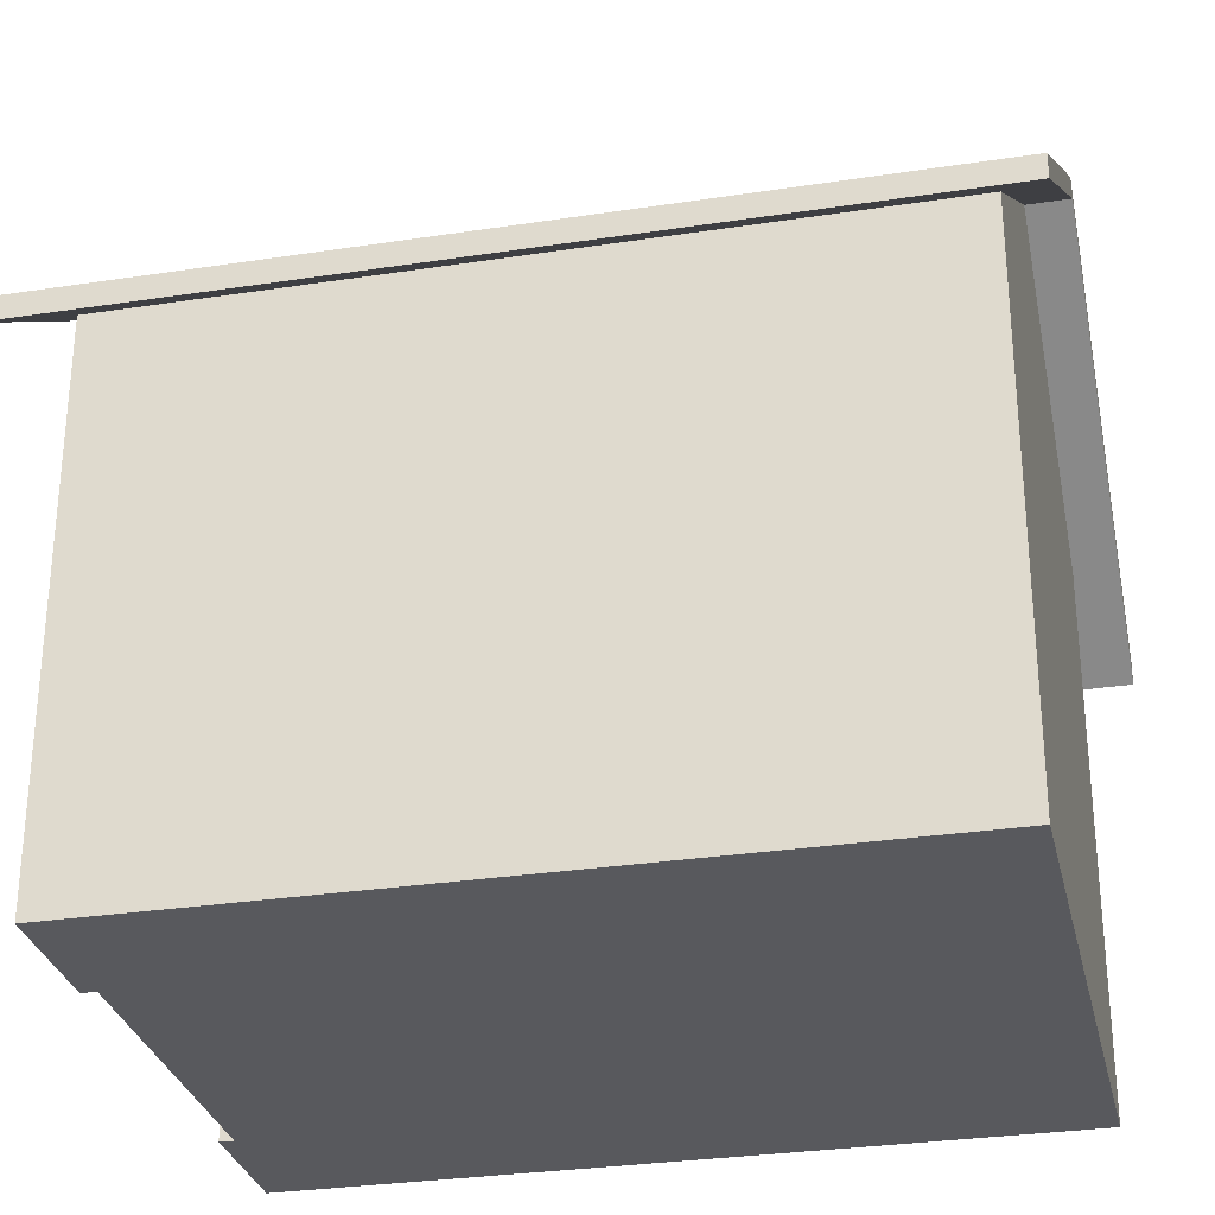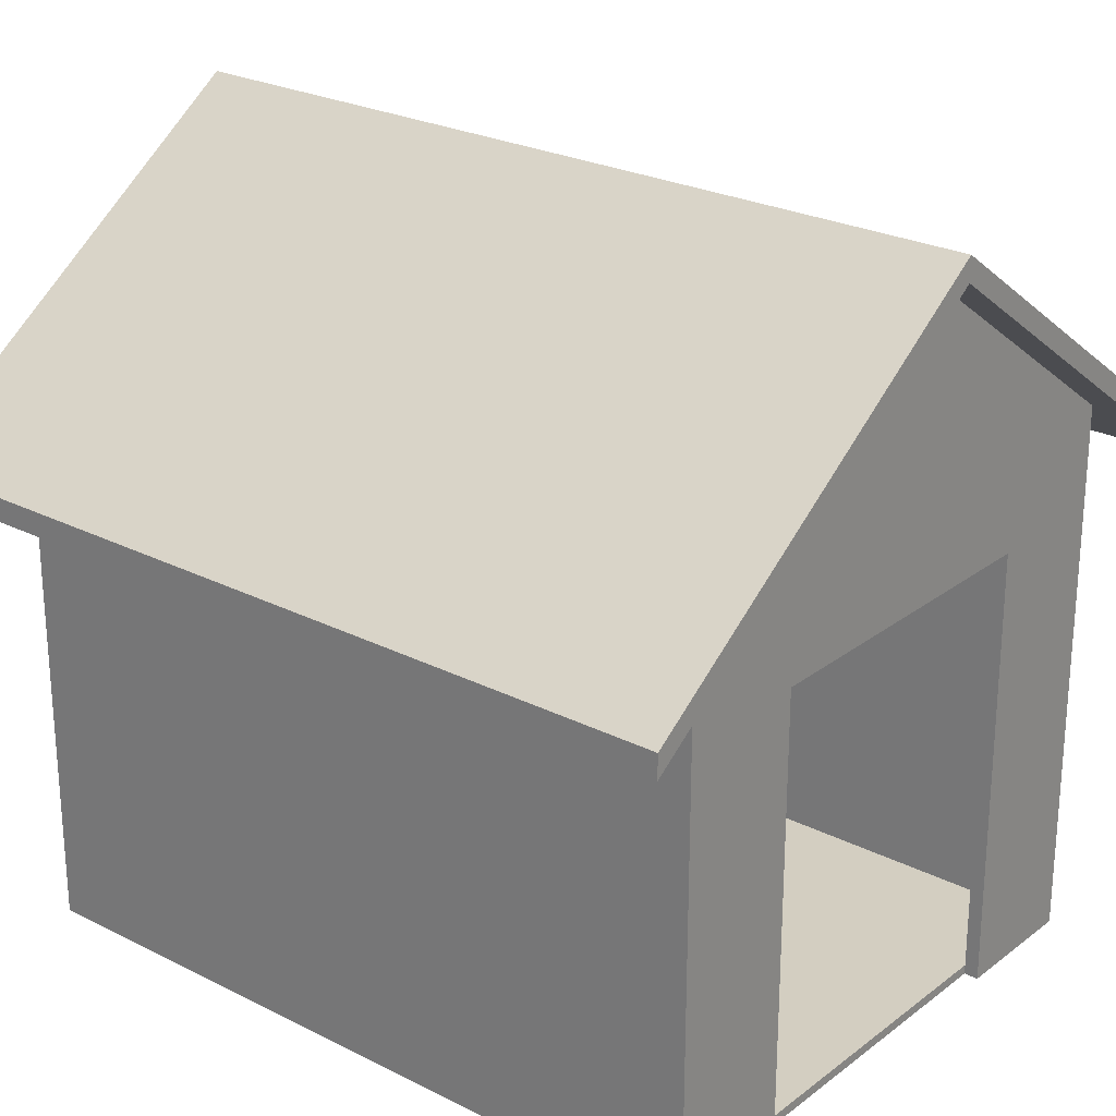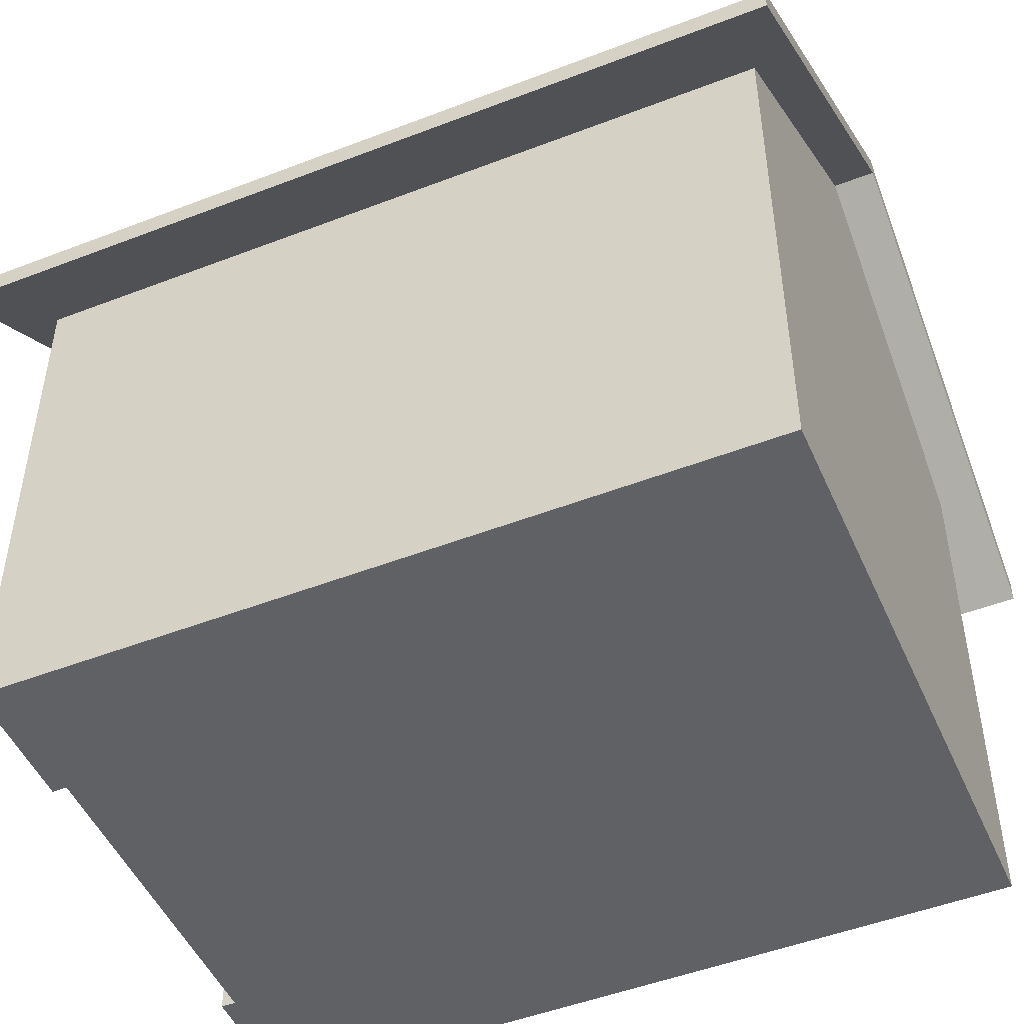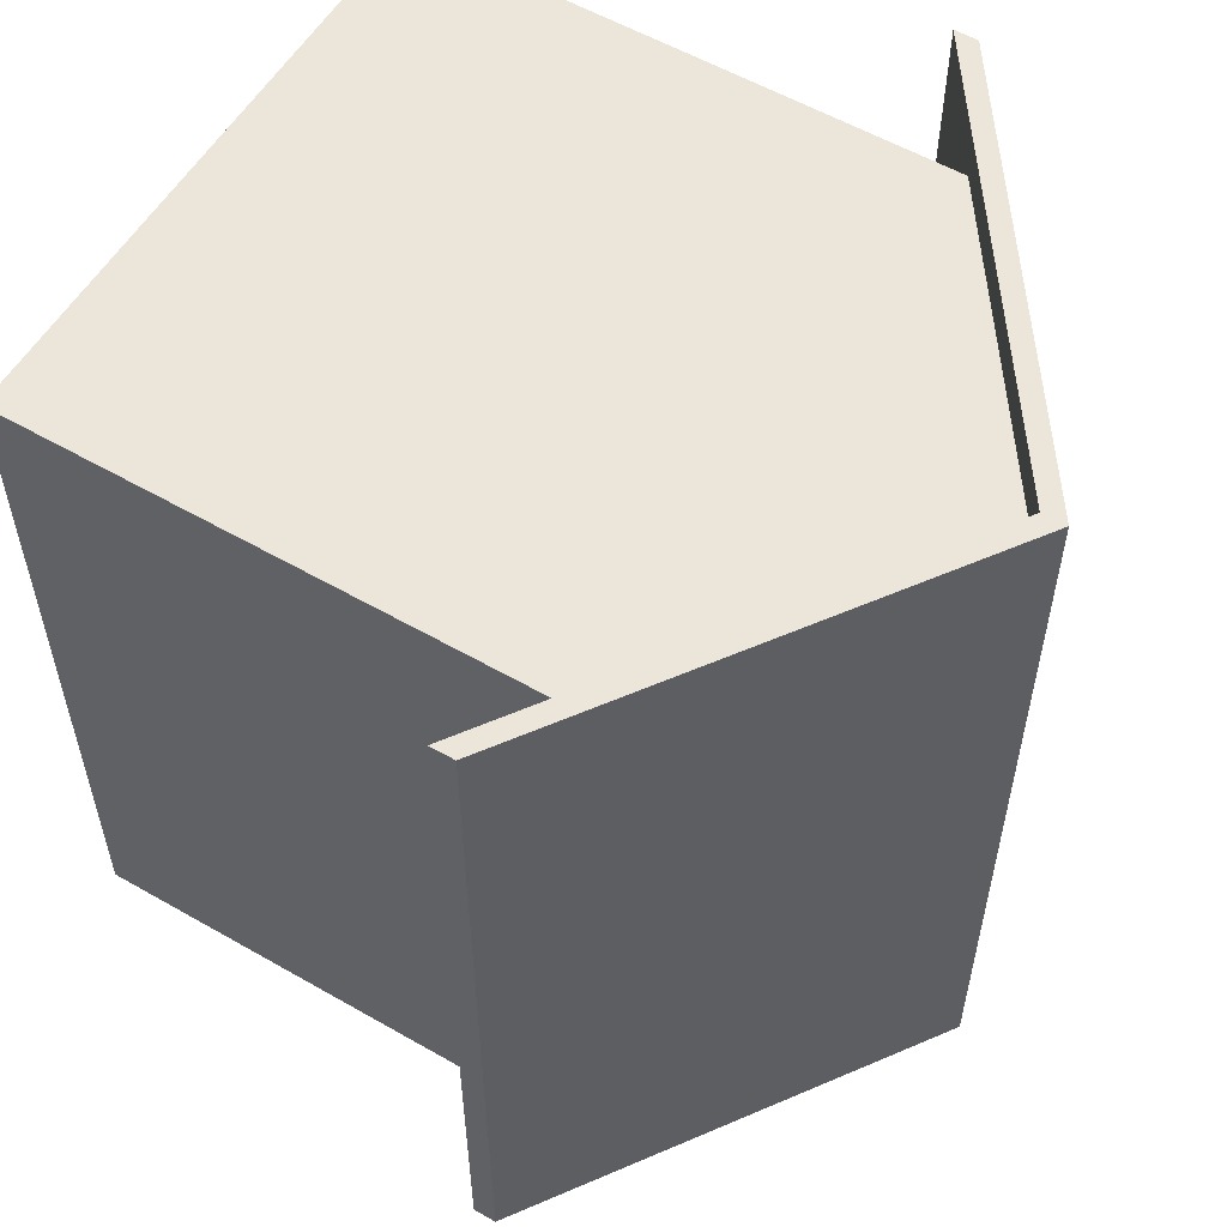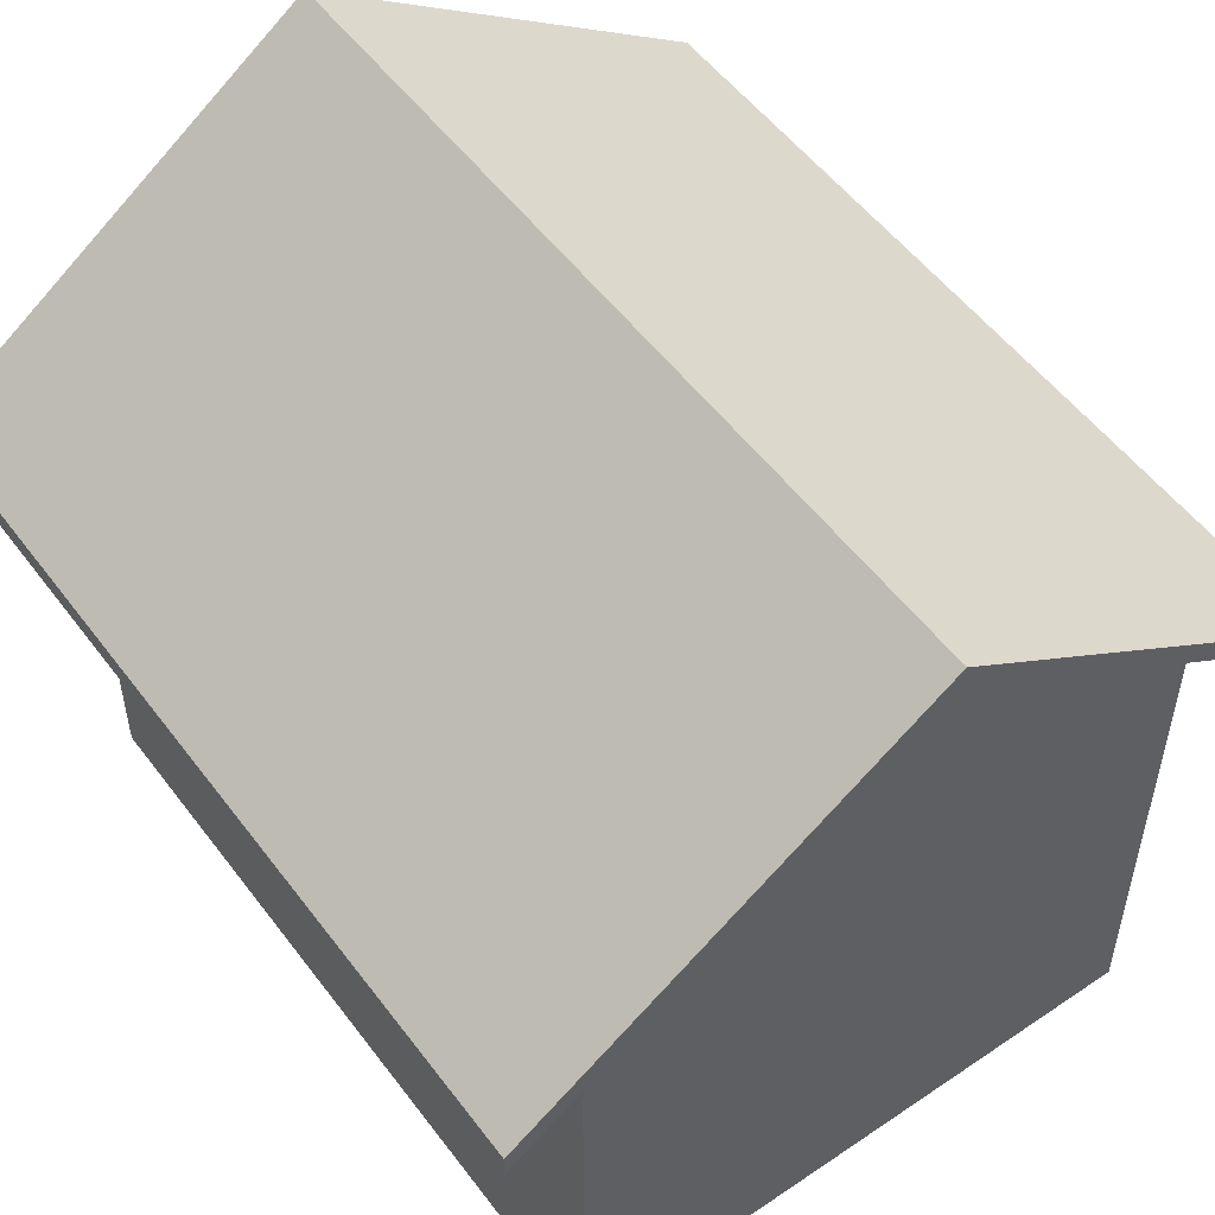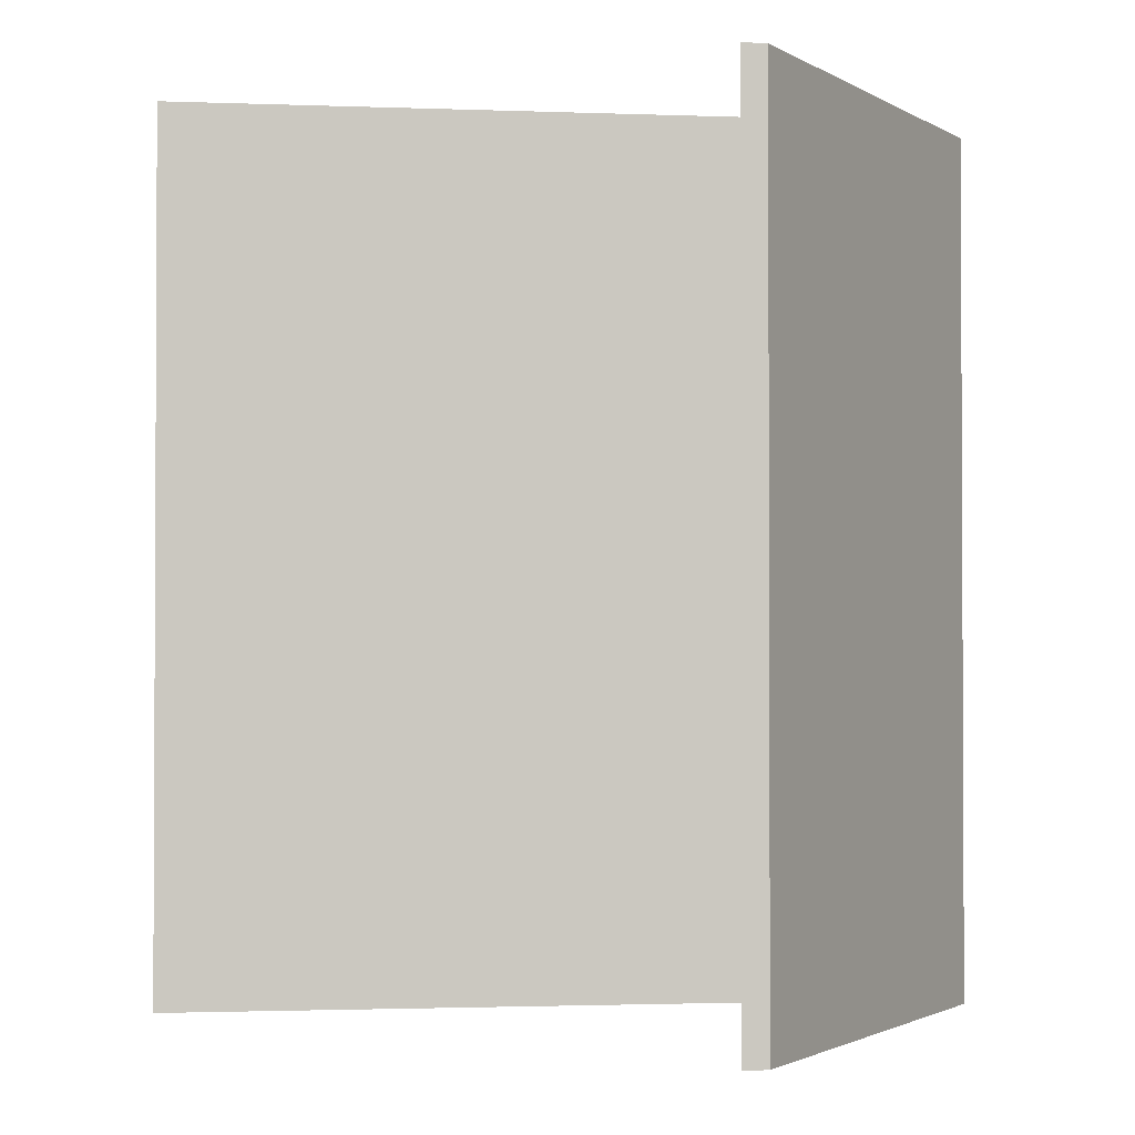
<metadata>
{"format":"obj","ext":"obj","renderer":"f3d","projection":"perspective","resolution":1024,"background":"white","views":[{"elev":-30.0,"azim":-77.4,"up":"+Y"},{"elev":25.0,"azim":129.4,"up":"+Y"},{"elev":-49.1,"azim":-66.8,"up":"+Y"},{"elev":56.8,"azim":120.9,"up":"+Z"},{"elev":53.3,"azim":-36.0,"up":"+Y"},{"elev":-1.7,"azim":81.9,"up":"+Z"}]}
</metadata>
<code>
v   0.2048   0.6761  -0.2772
v   0.2048   0.0792  -0.2962
v   0.2048   0.6761  -0.2962
v   0.2048   0.0792  -0.2772
v   0.2048   0.0919  -0.2772
v   0.2048   0.6761  -0.2962
v   0.2048   0.0792  -0.2962
v   0.2048   0.6761  -0.2772
v   0.2048   0.0792  -0.2772
v   0.2048   0.0919  -0.2772
v  -0.4175   0.8094   0.7198
v   0.3826   0.0792   0.7198
v  -0.4175   0.0792   0.7198
v   0.3826   0.8094   0.7198
v  -0.0174   1.089   0.7198
v  -0.4175   0.0792   0.7198
v   0.3826   0.0792   0.7198
v  -0.4175   0.8094   0.7198
v   0.3826   0.8094   0.7198
v  -0.0174   1.089   0.7198
v   0.516   0.748  -0.3534
v  -0.0174   1.089  -0.3534
v   0.516   0.7163  -0.3534
v  -0.0174   1.121  -0.3534
v  -0.5508   0.748  -0.3534
v  -0.5508   0.7163  -0.3534
v   0.516   0.7163  -0.3534
v  -0.0174   1.089  -0.3534
v   0.516   0.748  -0.3534
v  -0.0174   1.121  -0.3534
v  -0.5508   0.7163  -0.3534
v  -0.5508   0.748  -0.3534
v  -0.5508   0.748   0.7769
v  -0.0174   1.089   0.7769
v  -0.5508   0.7163   0.7769
v  -0.0174   1.121   0.7769
v   0.516   0.748   0.7769
v   0.516   0.7163   0.7769
v  -0.5508   0.7163   0.7769
v  -0.0174   1.089   0.7769
v  -0.5508   0.748   0.7769
v  -0.0174   1.121   0.7769
v   0.516   0.7163   0.7769
v   0.516   0.748   0.7769
v   0.2048   0.0919  -0.2772
v  -0.2397   0.0792  -0.2772
v   0.2048   0.0792  -0.2772
v  -0.2397   0.0919  -0.2772
v   0.2048   0.0792  -0.2772
v  -0.2397   0.0792  -0.2772
v   0.2048   0.0919  -0.2772
v  -0.2397   0.0919  -0.2772
v  -0.2397   0.0792  -0.2772
v  -0.2397   0.6761  -0.2962
v  -0.2397   0.0792  -0.2962
v  -0.2397   0.6761  -0.2772
v  -0.2397   0.0919  -0.2772
v  -0.2397   0.0792  -0.2962
v  -0.2397   0.6761  -0.2962
v  -0.2397   0.0792  -0.2772
v  -0.2397   0.6761  -0.2772
v  -0.2397   0.0919  -0.2772
v  -0.2397   0.0919  -0.2772
v  -0.3921   0.0919   0.7134
v  -0.3921   0.0919  -0.2772
v   0.3572   0.0919   0.7134
v   0.2048   0.0919  -0.2772
v   0.3572   0.0919  -0.2772
v  -0.3921   0.0919  -0.2772
v  -0.3921   0.0919   0.7134
v   0.3572   0.0919   0.7134
v   0.3572   0.0919  -0.2772
v   0.3826   0.0792   0.7198
v  -0.4175   0.0792  -0.2962
v  -0.4175   0.0792   0.7198
v  -0.2397   0.0792  -0.2772
v   0.2048   0.0792  -0.2772
v   0.2048   0.0792  -0.2962
v   0.3826   0.0792  -0.2962
v  -0.2397   0.0792  -0.2962
v  -0.4175   0.0792   0.7198
v  -0.4175   0.0792  -0.2962
v   0.3826   0.0792   0.7198
v   0.2048   0.0792  -0.2962
v   0.3826   0.0792  -0.2962
v  -0.2397   0.0792  -0.2962
v   0.516   0.748  -0.3534
v  -0.0174   1.121   0.7769
v  -0.0174   1.121  -0.3534
v   0.516   0.748   0.7769
v   0.516   0.7163   0.7769
v   0.516   0.748  -0.3534
v   0.516   0.7163  -0.3534
v   0.516   0.748   0.7769
v   0.516   0.7163  -0.3534
v   0.516   0.748  -0.3534
v   0.516   0.7163   0.7769
v   0.516   0.748   0.7769
v  -0.5508   0.7163   0.7769
v  -0.4175   0.8094   0.7198
v  -0.5508   0.7163  -0.3534
v  -0.0174   1.089   0.7769
v  -0.0174   1.089   0.7198
v  -0.4175   0.8094  -0.2962
v  -0.0174   1.089  -0.3534
v  -0.0174   1.089  -0.2962
v  -0.5508   0.7163  -0.3534
v  -0.4175   0.8094   0.7198
v  -0.5508   0.7163   0.7769
v  -0.0174   1.089   0.7769
v  -0.0174   1.089   0.7198
v  -0.0174   1.089  -0.3534
v  -0.4175   0.8094  -0.2962
v  -0.0174   1.089  -0.2962
v  -0.4175   0.8094   0.7198
v  -0.4175   0.8094  -0.2962
v  -0.4175   0.0792   0.7198
v  -0.4175   0.8094  -0.2962
v  -0.4175   0.0792  -0.2962
v  -0.0174   1.121  -0.3534
v  -0.5508   0.748   0.7769
v  -0.5508   0.748  -0.3534
v  -0.0174   1.121   0.7769
v   0.3826   0.8094  -0.2962
v   0.3826   0.0792  -0.2962
v  -0.0174   1.089  -0.2962
v  -0.5508   0.748   0.7769
v  -0.5508   0.7163  -0.3534
v  -0.5508   0.748  -0.3534
v  -0.5508   0.7163   0.7769
v  -0.5508   0.748  -0.3534
v  -0.5508   0.7163  -0.3534
v  -0.5508   0.748   0.7769
v  -0.5508   0.7163   0.7769
v   0.516   0.7163   0.7769
v  -0.0174   1.089   0.7198
v  -0.0174   1.089   0.7769
v   0.3826   0.8094   0.7198
v   0.3826   0.8094  -0.2962
v  -0.0174   1.089  -0.3534
v  -0.0174   1.089  -0.2962
v   0.516   0.7163  -0.3534
v  -0.0174   1.089   0.7769
v  -0.0174   1.089   0.7198
v   0.516   0.7163   0.7769
v   0.3826   0.8094   0.7198
v   0.3826   0.8094  -0.2962
v  -0.0174   1.089  -0.2962
v  -0.0174   1.089  -0.3534
v   0.516   0.7163  -0.3534
f 3 2 1
f 4 1 2
f 5 1 4
f 8 7 6
f 7 8 9
f 9 8 10
f 13 12 11
f 14 11 12
f 15 11 14
f 18 17 16
f 17 18 19
f 19 18 20
f 23 22 21
f 24 21 22
f 26 25 22
f 24 22 25
f 29 28 27
f 28 29 30
f 28 32 31
f 32 28 30
f 35 34 33
f 36 33 34
f 38 37 34
f 36 34 37
f 41 40 39
f 40 41 42
f 40 44 43
f 44 40 42
f 47 46 45
f 48 45 46
f 51 50 49
f 50 51 52
f 55 54 53
f 56 53 54
f 57 53 56
f 60 59 58
f 59 60 61
f 61 60 62
f 65 64 63
f 66 63 64
f 67 63 66
f 68 67 66
f 52 70 69
f 70 52 71
f 71 52 51
f 71 51 72
f 75 74 73
f 76 73 74
f 77 73 76
f 78 73 77
f 79 73 78
f 76 74 80
f 83 82 81
f 82 83 50
f 50 83 49
f 49 83 84
f 84 83 85
f 86 82 50
f 89 88 87
f 90 87 88
f 93 92 91
f 94 91 92
f 97 96 95
f 96 97 98
f 101 100 99
f 102 99 100
f 103 102 100
f 105 104 101
f 100 101 104
f 106 104 105
f 109 108 107
f 108 109 110
f 108 110 111
f 107 113 112
f 113 107 108
f 112 113 114
f 116 74 115
f 117 115 74
f 18 119 118
f 119 18 16
f 122 121 120
f 123 120 121
f 125 7 124
f 6 124 7
f 59 124 6
f 58 119 59
f 118 59 119
f 124 59 118
f 126 124 118
f 124 7 125
f 7 124 6
f 6 124 59
f 59 119 58
f 119 59 118
f 118 59 124
f 118 124 126
f 129 128 127
f 130 127 128
f 133 132 131
f 132 133 134
f 125 124 12
f 14 12 124
f 12 124 125
f 124 12 14
f 137 136 135
f 138 135 136
f 139 135 138
f 141 140 139
f 142 139 140
f 135 139 142
f 145 144 143
f 144 145 146
f 146 145 147
f 147 149 148
f 149 147 150
f 150 147 145

</code>
